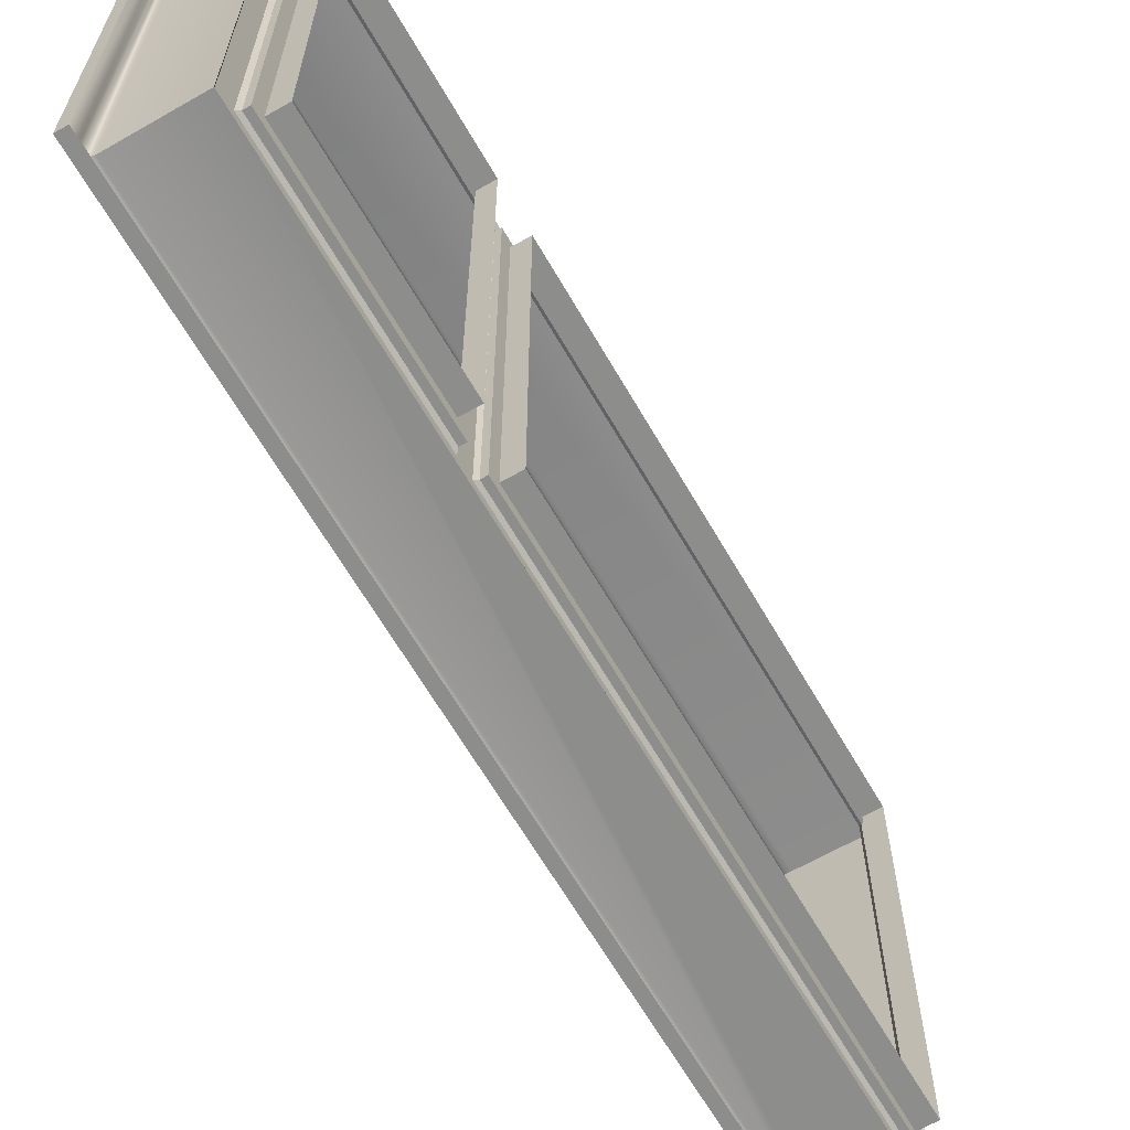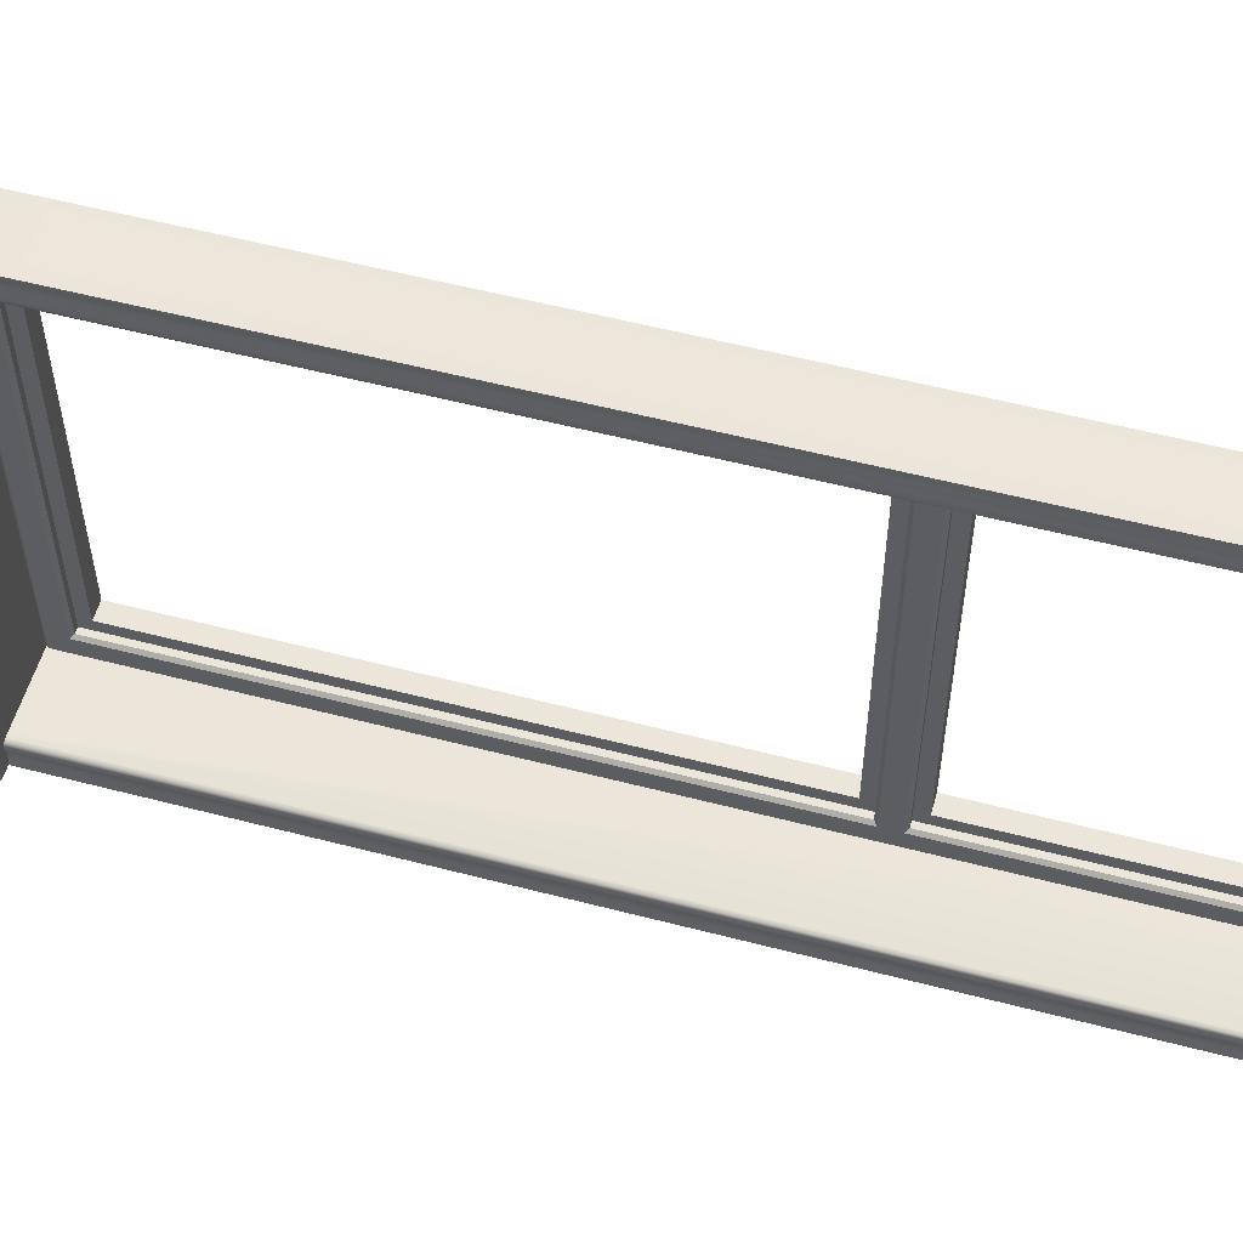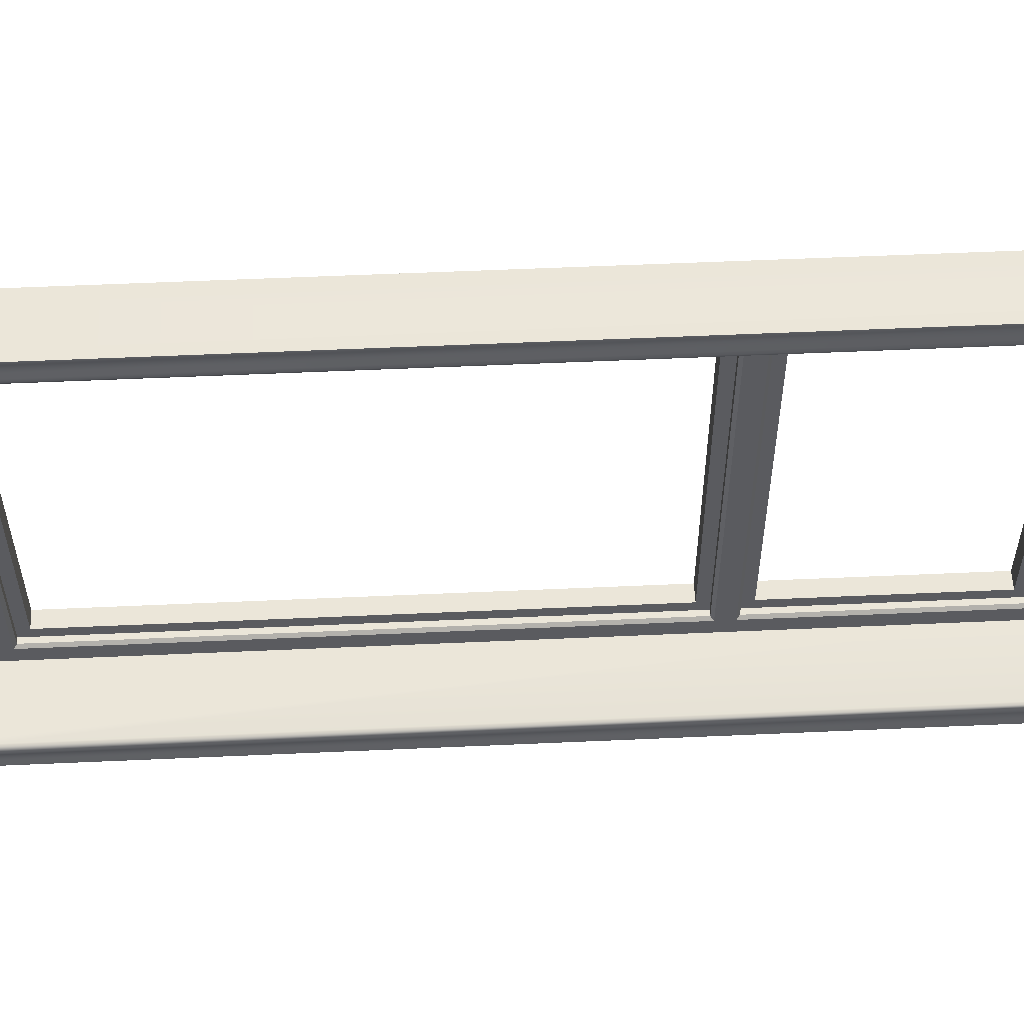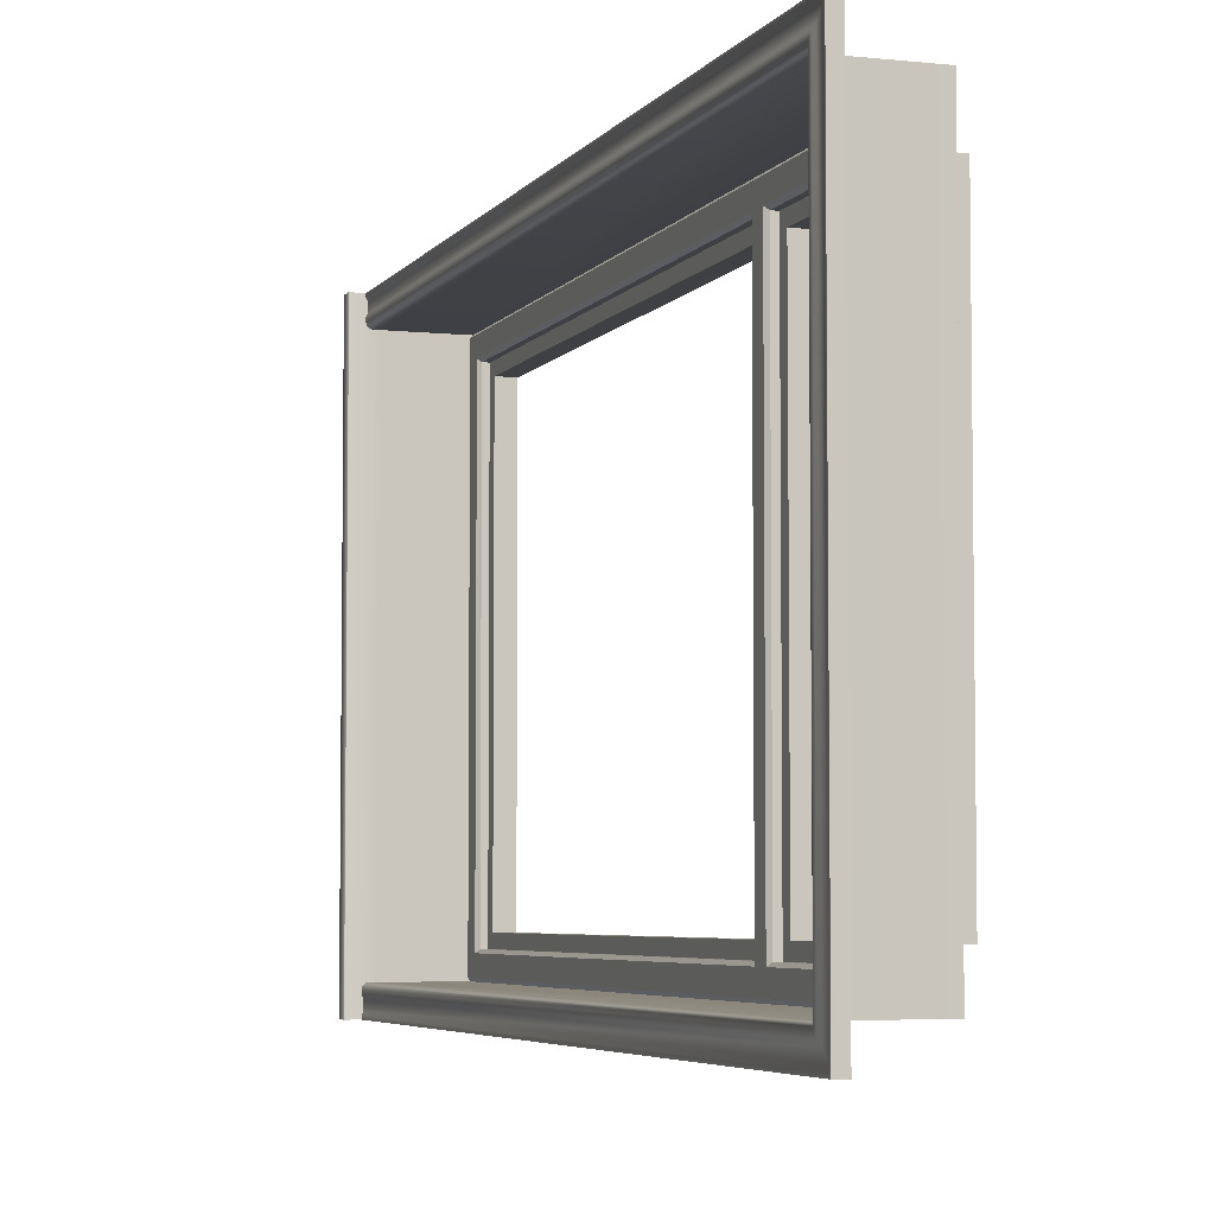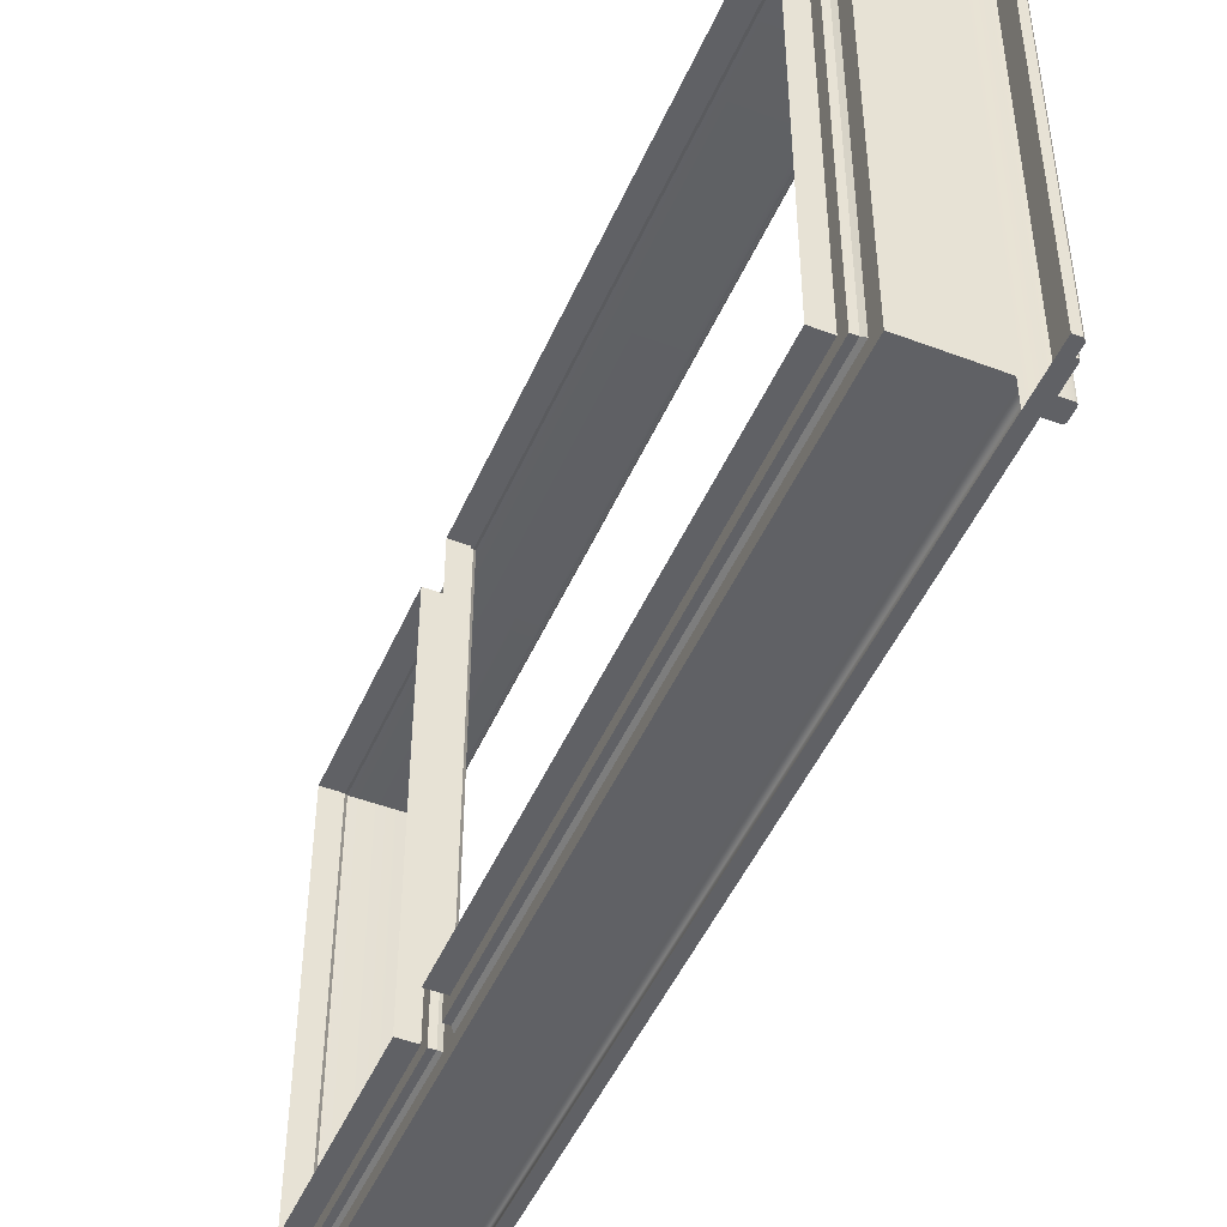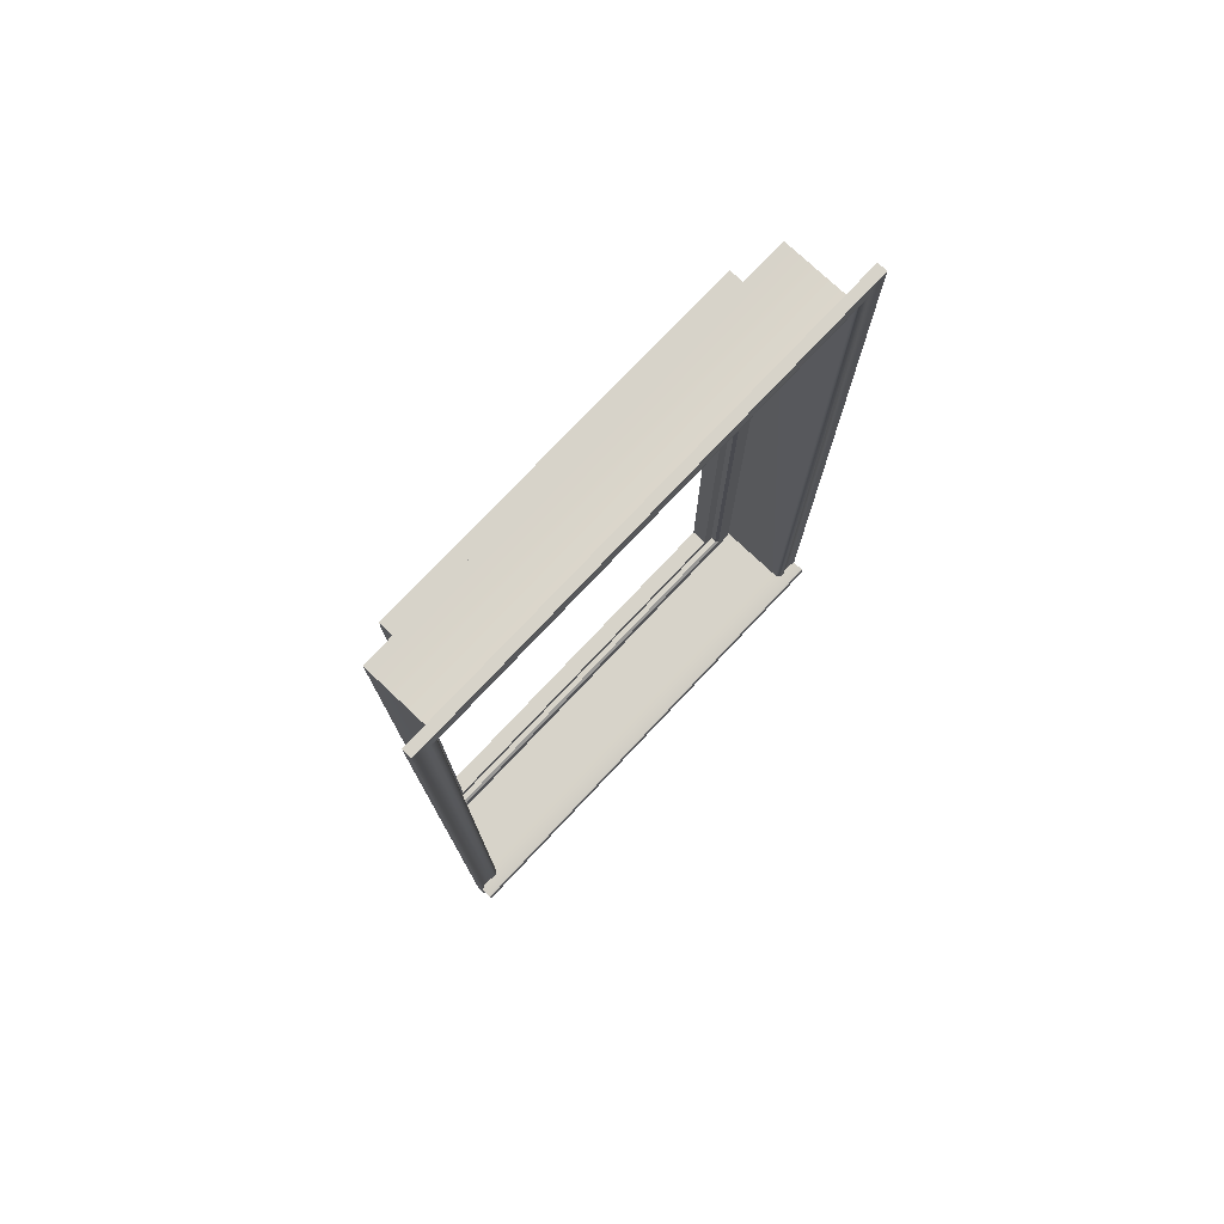
<metadata>
{"format":"obj","ext":"obj","renderer":"f3d","projection":"perspective","resolution":1024,"background":"white","views":[{"elev":-64.5,"azim":-150.0,"up":"+Z"},{"elev":55.2,"azim":105.4,"up":"+Z"},{"elev":56.2,"azim":87.3,"up":"+Z"},{"elev":-5.0,"azim":161.3,"up":"+Z"},{"elev":-48.0,"azim":-23.0,"up":"+Z"},{"elev":76.4,"azim":43.3,"up":"+Y"}]}
</metadata>
<code>
v -3.5 34 -18
v -3 34 -18
v -3 34 18
v -3.5 34 18
v -3 36 20
v -3 36 -20
v -3 -34 -18
v -3 12.5 -18
v -2.75 12.75 -18.25
v -3 -34 -18
v -3.5 -34 18
v -3.5 -34 -18
v -3 -34 18
v -3 -36 -20
v -3 -36 20
v -3.5 34 -18
v -3 14.5 -18
v -3.5 14.5 -18
v -3 34 -18
v -3 14.5 -18
v -2.75 14.25 -18.25
v -3 34 -18
v -3 14.5 -18
v -3.5 14.5 -18
v -3.5 14.5 18
v -3 14.5 18
v -3 14.5 18
v -2.75 14.25 -18.25
v -2.75 14.25 18.25
v -3 14.5 -18
v -3 12.5 -18
v -2.75 12.75 -18.25
v -2.75 12.75 18.25
v -3 12.5 18
v -3 12.5 -18
v -3 12.5 18
v -3.5 12.5 18
v -3.5 12.5 -18
v -3.5 -33 17
v -3.5 11.5 17
v -5 -33 17
v -5 11.5 17
v -5 -33 -17
v -3.5 11.5 -17
v -5 11.5 -17
v -3.5 -33 -17
v -3.5 15.5 17
v -3.5 33 17
v -5 15.5 17
v -5 33 17
v -5 15.5 -17
v -5 33 -17
v -3.5 33 -17
v -3.5 15.5 -17
v -3.5 34 -18
v -3.5 34 18
v -3.5 33 17
v -3.5 33 -17
v -3.5 33 17
v -3.5 33 -17
v -5 33 17
v -5 33 -17
v -3.5 15.5 17
v -3.5 14.5 18
v -3.5 14.5 -18
v -3.5 15.5 -17
v -5 15.5 17
v -3.5 15.5 -17
v -5 15.5 -17
v -3.5 15.5 17
v -3.5 11.5 -17
v -3.5 12.5 -18
v -3.5 12.5 18
v -3.5 11.5 17
v -3.5 11.5 17
v -5 11.5 -17
v -5 11.5 17
v -3.5 11.5 -17
v -3.5 -34 18
v -3.5 -34 -18
v -3.5 -33 17
v -3.5 -33 -17
v -5 -33 17
v -3.5 -33 17
v -3.5 -33 -17
v -5 -33 -17
v 3 -40.25 -22.25
v 3.568 -40.25 22.25
v 3 -40.25 22.25
v 3.568 -40.25 -22.25
v 3.75 -39.25 -22.25
v 3.75 -39.25 22.25
v 3.75 -39.25 -22.25
v 3.75 -39.25 22.25
v 4 -37.25 -22.25
v 4 -39.16 22.25
v 4 -37.25 22.25
v 4 -39.16 -22.25
v 4 -37.25 -22.25
v 4 -37.25 22.25
v 3 -36 -22.25
v 3 -36 22.25
v 4.944 -37.19 22.25
v 4.944 -36.06 22.25
v 3 -36 22.25
v 3 -40.25 22.25
v 4 -39.16 22.25
v 3.75 -39.25 22.25
v 3.568 -40.25 22.25
v 4 -37.25 22.25
v 4.944 -36.06 -22.25
v 4.944 -37.19 -22.25
v 4 -37.25 -22.25
v 4 -39.16 -22.25
v 3.75 -39.25 -22.25
v 3 -40.25 -22.25
v 3.568 -40.25 -22.25
v 3 -36 -22.25
v 3.568 -40.25 -22.25
v 3.568 -40.25 22.25
v 4 -39.16 22.25
v 4 -39.16 -22.25
v 4.944 -37.19 -22.25
v 4.944 -37.19 22.25
v 4.944 -36.06 22.25
v 4.944 -36.06 -22.25
v 3.875 -36 -22.25
v 3.875 -36 -22.25
v 3.875 38.25 -22.25
v 3 38.25 -22.25
v 3 -36 -22.25
v 3.449 36 20
v 3.449 -36 20
v 3.449 -36 -20
v 3.449 36 -20
v 3.815 -36 -20.21
v 3.815 -36 20.21
v 3 -36 20
v 3 -36 -20
v -3 -36 -20
v -3 -36 20
v -3 36 -20
v -3 36 20
v 3.449 36 -20
v 3.449 36 20
v 3.875 38.25 -22.25
v 3.875 38.25 22.25
v 3 38.25 -22.25
v 3 38.25 22.25
v 3.875 38.25 -22.25
v 3.449 -36 20
v 3 -36 20
v 3.449 36 20
v -3 -36 20
v -3 36 20
v 3.875 -36 22.25
v 3.875 38.25 22.25
v 3 -36 22.25
v 3 38.25 22.25
v 3.875 38.25 22.25
v 3.875 -36 22.25
v -3 -36 -20
v 3 -36 -20
v -3 36 -20
v 3.449 36 -20
v 3.449 -36 -20
v -3.5 12.5 -18
v -3 -34 -18
v -3.5 -34 -18
v -3 12.5 -18
v -2.75 14.25 -18.25
v -2.75 12.75 -18.25
v -3.5 12.5 18
v -3 -34 18
v -3 12.5 18
v -3.5 -34 18
v -3.5 14.5 18
v -3 34 18
v -3.5 34 18
v -3 14.5 18
v -3 34 18
v -3 14.5 18
v -2.75 14.25 18.25
v -2.75 12.75 18.25
v -3 -34 18
v -3 12.5 18
v -2.75 14.25 18.25
v -2.75 12.75 18.25
v -2.75 34.25 18.25
v -3 34 18
v -2.75 34.25 -18.25
v -3 34 -18
v -2.75 35.75 -19.75
v -2.75 35.75 19.75
v -2.75 -34.25 -18.25
v -2.75 34.25 -18.25
v -3 -36 20
v -2.75 35.75 19.75
v -2.75 -35.75 19.75
v -3 36 20
v -2.75 -34.25 -18.25
v -3 -34 18
v -2.75 -34.25 18.25
v -3 -34 -18
v -2.75 -34.25 -18.25
v -2.75 -35.75 19.75
v -2.75 -35.75 -19.75
v -2.75 -35.75 -19.75
v -2.75 35.75 -19.75
v -3 -36 -20
v -3 36 -20
v -2.75 34.25 -18.25
v 3.75 -40.07 -22.25
v 3.75 -40.07 22.25
v 3.908 -39.25 22.25
v 3.908 -39.25 -22.25
v 4.814 -37.25 -22.25
v 4.814 -37.25 22.25
v 4.814 -36 22.25
v 4.814 -36 -22.25
v 4.814 -37.25 22.25
v 5 -37.06 22.25
v 5 -36.19 22.25
v 4.814 -36 22.25
v 3.75 -40.07 22.25
v 3.908 -39.25 22.25
v 4.814 -36 -22.25
v 5 -36.19 -22.25
v 5 -37.06 -22.25
v 4.814 -37.25 -22.25
v 3.908 -39.25 -22.25
v 3.75 -40.07 -22.25
v 3.75 -40.07 -22.25
v 3.75 -40.07 22.25
v 3.908 -39.25 22.25
v 3.908 -39.25 -22.25
v 5 -37.06 22.25
v 5 -37.06 -22.25
v 4.814 -36 22.25
v 4.944 -36.06 22.25
v 4.814 -36 -22.25
v 4.944 -36.06 -22.25
v 4.814 -37.25 -22.25
v 4.814 -37.25 22.25
v 4.944 -37.19 22.25
v 4.944 -37.19 -22.25
v 5 -36.19 -22.25
v 5 -36.19 22.25
v 3.875 -36 -22
v 3.875 -36 -20.75
v 3.75 -36 -21.75
v 3.75 -36 -21
v 3.449 36 -20
v 3.449 36 20
v 3.66 -36 20.06
v 3.66 36.06 20.06
v 3.66 -36 -20.06
v 3.66 36.06 -20.06
v 3.875 -36 -20.43
v 3.66 36.06 20.06
v 3.815 36.21 20.21
v 3.815 36.21 -20.21
v 3.66 36.06 -20.06
v 3.875 36.43 -20.43
v 3.875 36.75 -20.75
v 3.75 37 -21
v 3.75 37.75 -21.75
v 3.875 38 -22
v 3.875 -36 20.75
v 3.875 -36 20.43
v 3.875 36.43 20.43
v 3.875 36.75 20.75
v 3.875 -36 22
v 3.875 38 22
v 3.75 37 21
v 3.75 -36 21.75
v 3.75 37.75 21.75
v 3.75 -36 21
v -2.75 35.75 -19.75
v -2.75 -35.75 -19.75
v -2.75 34.25 18.25
v -2.75 -34.25 18.25
v -2.75 -34.25 18.25
v -2.75 -35.75 19.75
v -2.75 35.75 19.75
v -2.75 34.25 18.25
o Body.Courtyard_Template002_Window_reference.smd.mesh_0
f 2 3 4
f 1 2 4
f 154 155 153
f 152 154 153
f 151 152 153
f 282 185 186
f 184 282 186
f 281 183 182
f 181 281 182
f 179 178 180
f 177 179 180
f 175 174 176
f 173 175 176
f 169 168 170
f 167 169 170
f 161 160 159
f 158 161 159
f 148 149 147
f 146 148 147
f 144 145 143
f 142 144 143
f 139 140 141
f 138 139 141
f 131 130 129
f 128 131 129
f 246 245 244
f 243 246 244
f 240 242 241
f 239 240 241
f 235 236 122
f 121 235 122
f 233 234 120
f 119 233 120
f 107 110 108
f 226 107 108
f 225 108 109
f 110 109 108
f 106 109 110
f 105 106 110
f 224 105 110
f 104 224 110
f 223 104 110
f 222 223 110
f 103 222 110
f 221 103 110
f 102 219 220
f 101 102 220
f 217 218 100
f 99 217 100
f 97 96 98
f 95 97 98
f 216 215 94
f 93 216 94
f 92 214 213
f 91 92 213
f 90 88 89
f 87 90 89
f 84 85 86
f 83 84 86
f 77 76 78
f 75 77 78
f 70 68 69
f 67 70 69
f 61 62 60
f 59 61 60
f 54 53 52
f 51 54 52
f 49 50 48
f 47 49 48
f 46 44 45
f 43 46 45
f 41 42 40
f 39 41 40
f 73 79 74
f 73 74 71
f 72 73 71
f 72 71 82
f 80 72 82
f 80 82 81
f 79 80 81
f 79 81 74
f 36 37 38
f 35 36 38
f 32 33 34
f 31 32 34
f 29 28 30
f 27 29 30
f 24 25 26
f 23 24 26
f 21 212 22
f 20 21 22
f 210 211 209
f 208 210 209
f 18 17 19
f 16 18 19
f 207 206 15
f 14 207 15
f 203 205 204
f 202 203 204
f 12 11 13
f 10 12 13
f 199 198 200
f 197 199 200
f 195 9 8
f 7 195 8
f 6 5 194
f 193 6 194
f 190 192 191
f 189 190 191
f 166 165 164
f 163 166 164
f 162 163 164
f 273 276 274
f 276 277 274
f 268 274 277
f 267 268 277
f 267 277 275
f 266 267 275
f 266 275 272
f 265 266 272
f 265 272 271
f 264 265 271
f 271 261 264
f 261 262 264
f 262 261 260
f 263 262 260
f 263 260 254
f 253 263 254
f 132 256 133
f 256 255 133
f 256 261 255
f 261 137 255
f 137 261 271
f 270 137 271
f 270 271 272
f 269 270 272
f 269 272 275
f 278 269 275
f 278 275 277
f 276 278 277
f 134 257 135
f 257 258 135
f 257 136 258
f 136 262 258
f 262 136 259
f 264 262 259
f 259 250 264
f 250 265 264
f 250 252 265
f 252 266 265
f 252 251 266
f 251 267 266
f 251 249 267
f 249 268 267
f 249 127 268
f 127 150 268
f 268 150 274
f 150 157 274
f 273 274 157
f 156 273 157
f 280 279 172
f 201 280 172
f 280 201 283
f 284 280 283
f 188 284 283
f 284 188 187
f 188 172 187
f 171 187 172
f 279 171 172
f 171 279 196
f 279 285 196
f 285 286 196
f 286 285 187
f 285 284 187
f 55 58 66
f 55 56 58
f 56 57 58
f 56 64 57
f 64 63 57
f 64 65 63
f 65 66 63
f 65 55 66
f 117 116 118
f 232 117 118
f 115 232 118
f 231 115 118
f 114 231 118
f 113 114 118
f 230 113 118
f 112 230 118
f 229 112 118
f 228 229 118
f 111 228 118
f 227 111 118
f 124 123 238
f 237 124 238
f 248 237 238
f 247 248 238
f 247 126 248
f 126 125 248

</code>
